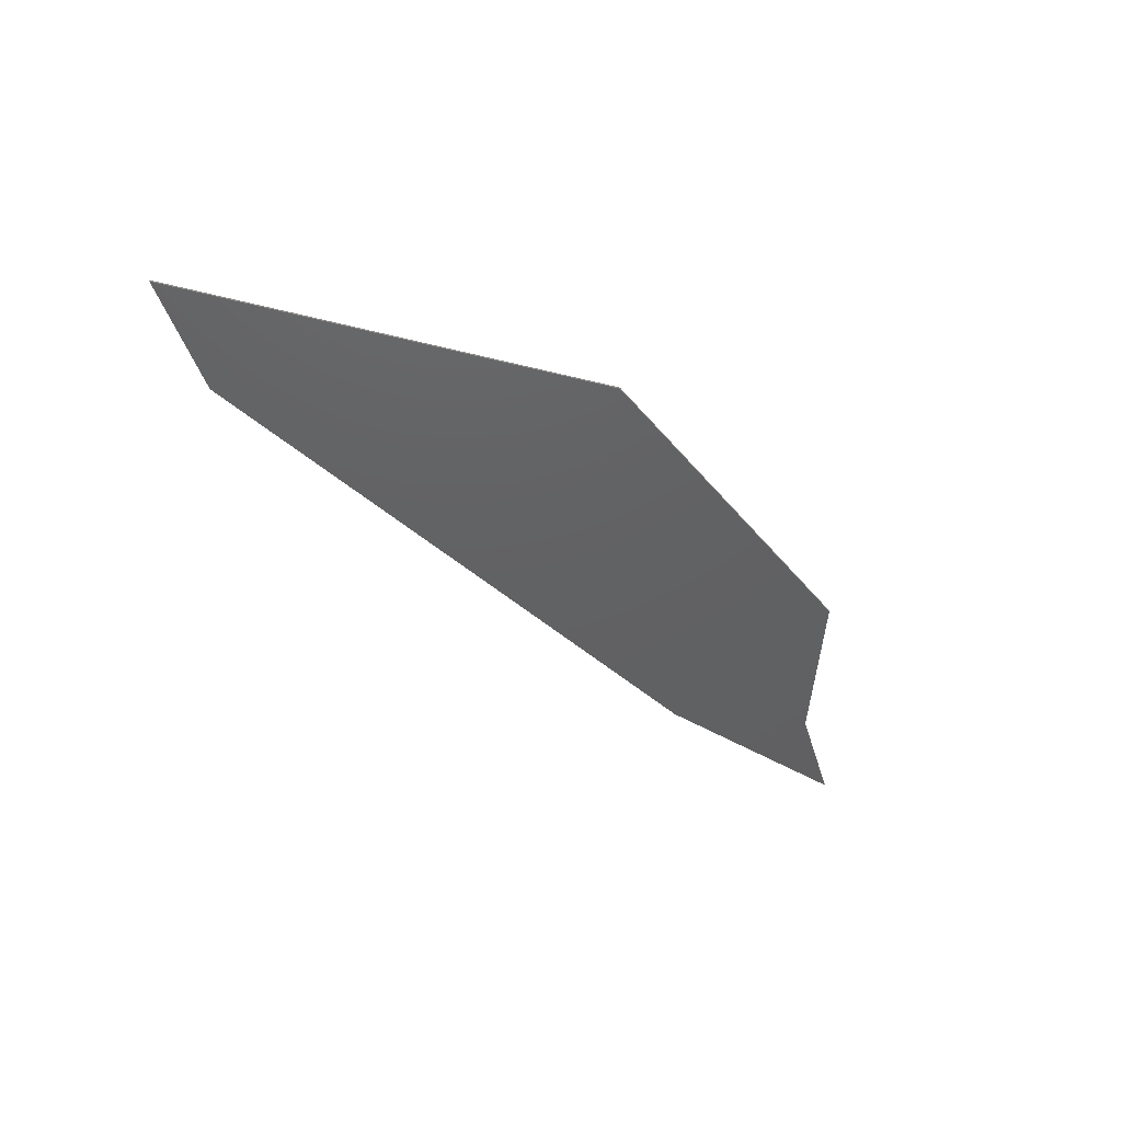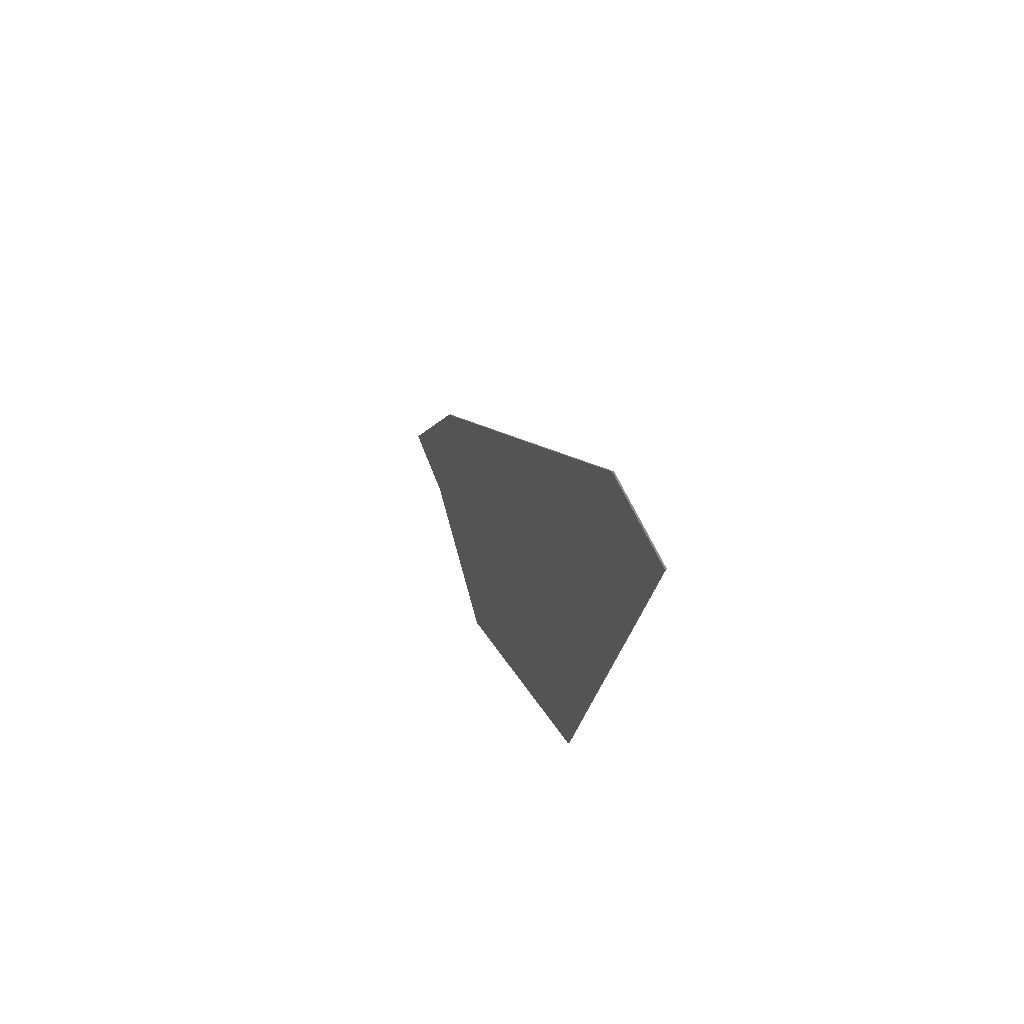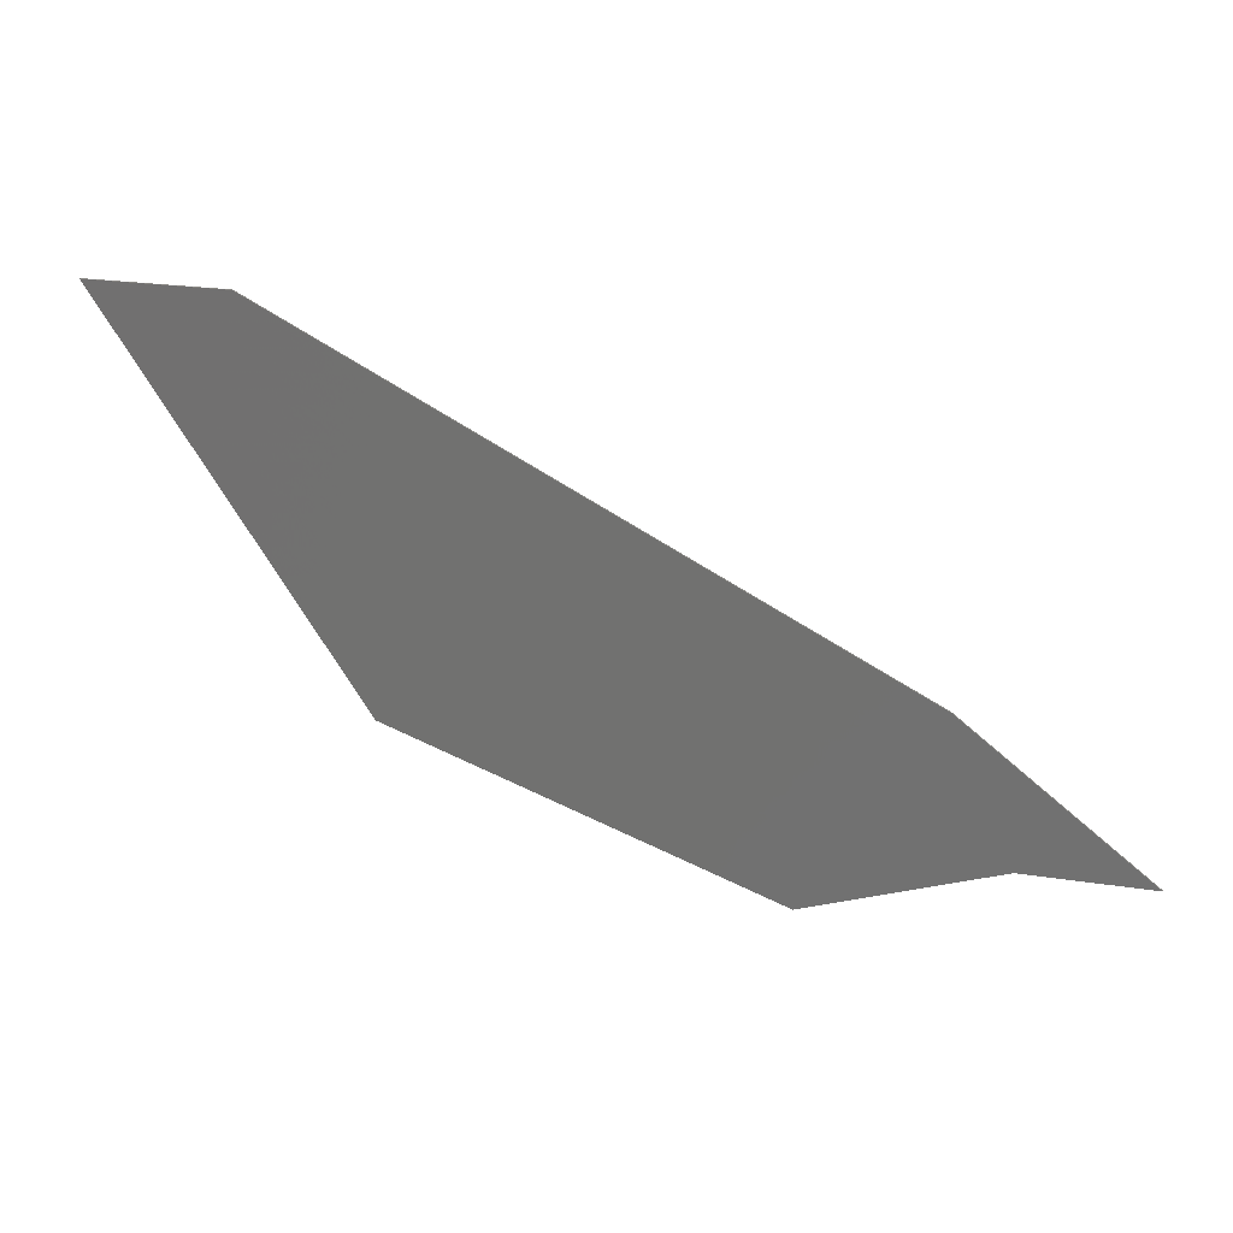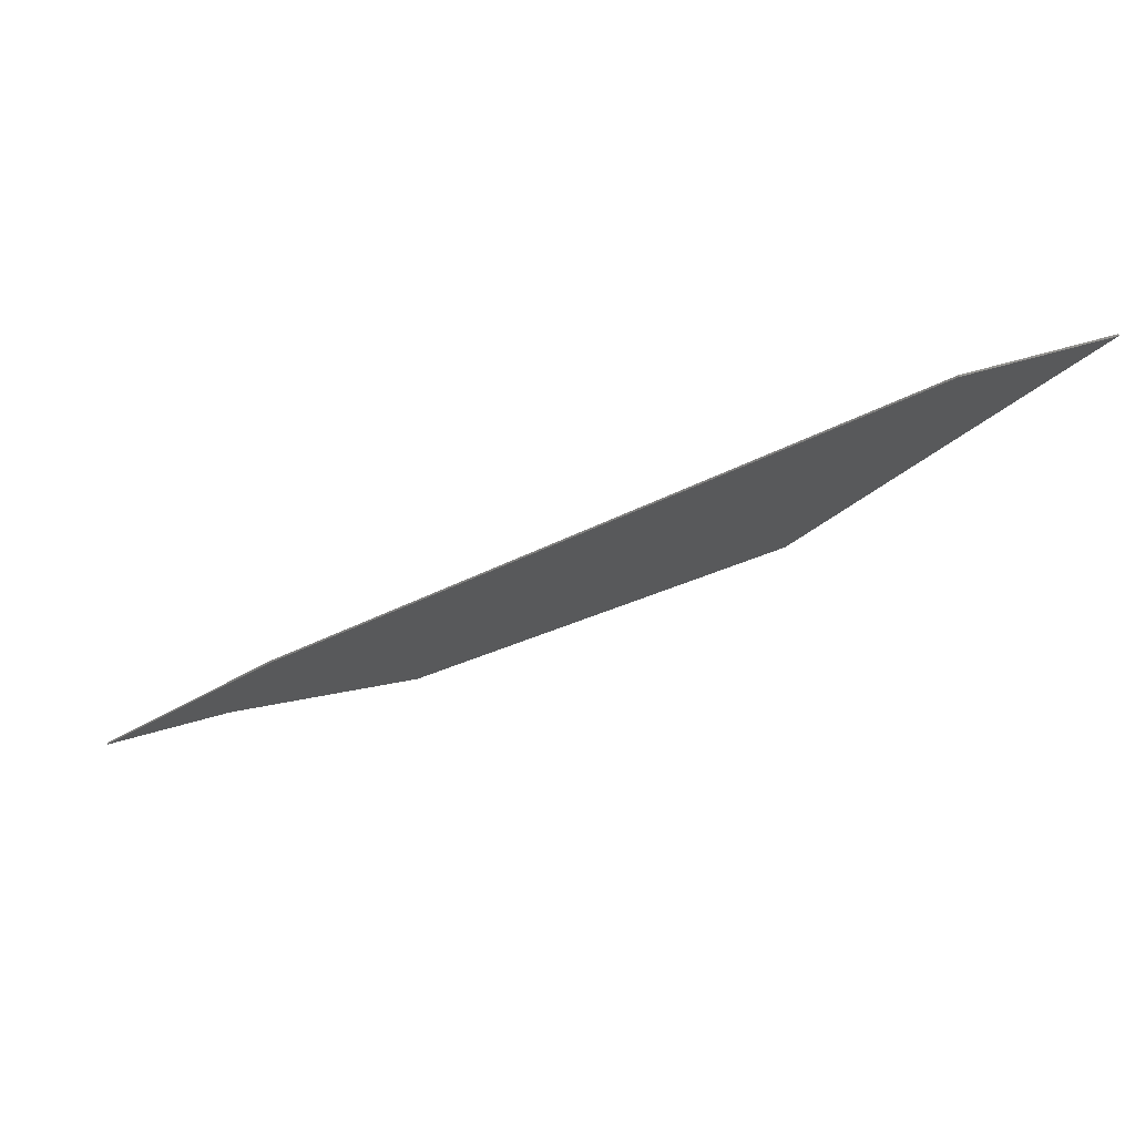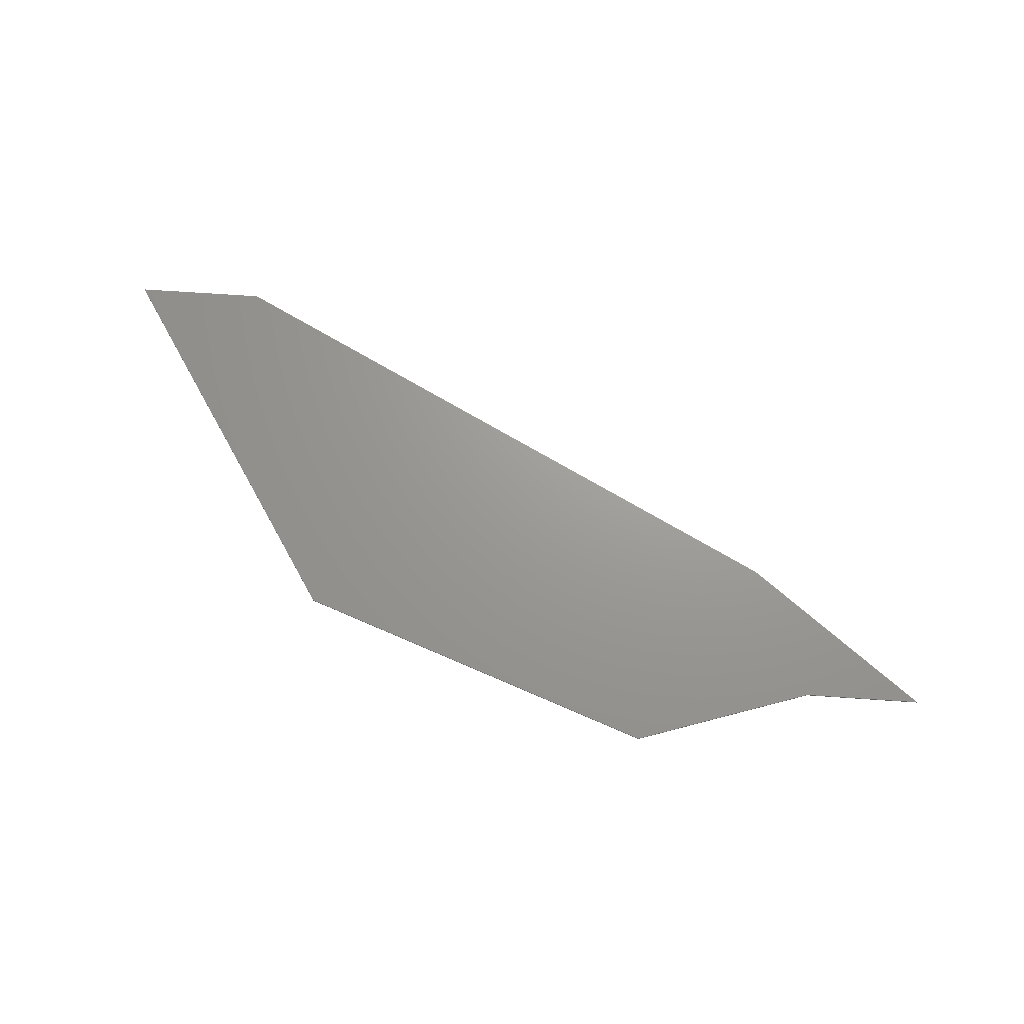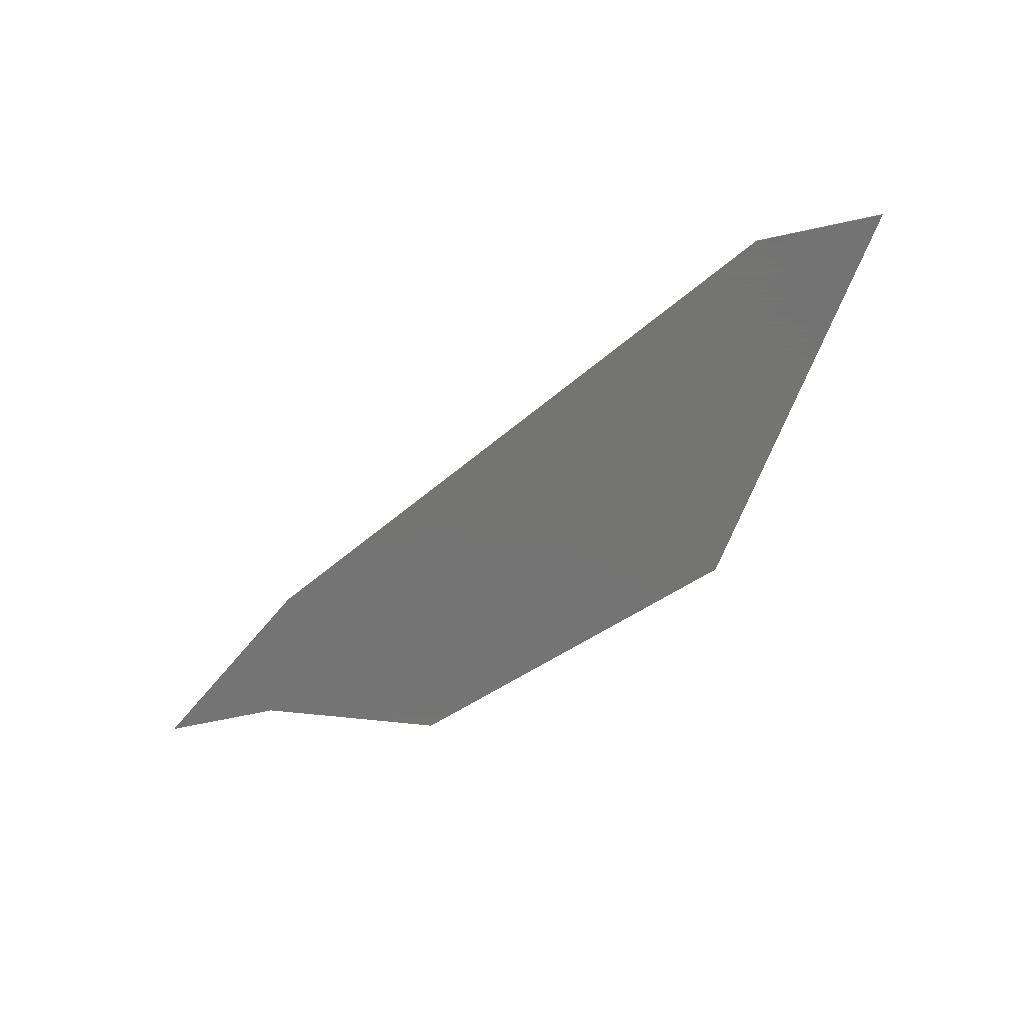
<metadata>
{"format":"stl","ext":"stl","renderer":"f3d","projection":"perspective","resolution":1024,"background":"white","views":[{"elev":-43.3,"azim":106.2,"up":"+Y"},{"elev":34.5,"azim":75.6,"up":"+Z"},{"elev":23.3,"azim":-165.3,"up":"+Z"},{"elev":73.7,"azim":-15.2,"up":"+Z"},{"elev":69.3,"azim":-176.1,"up":"+Y"},{"elev":-66.1,"azim":12.3,"up":"+Y"}]}
</metadata>
<code>
# stl→obj: 24 verts, 44 faces
v -3 0 0.4
v 7.6 0 8.6
v 4.12 0 0.4
v 9.36 0 -1.36
v 27.88 0 18.96
v 14.92 0 -3.24
v 36.8 0 4.64
v 41.76 0 12.28
v 46.68 0 19.84
v 51.2 0 26.8
v 43.2 0 26.8
v 18.8 -0.1 8.8
v 12.8 -0.1 2.2
v 41.76 -0.1 12.28
v 46.68 -0.1 19.84
v 43.2 -0.1 26.8
v 27.88 -0.1 18.96
v 7.6 -0.1 8.6
v 51.2 -0.1 26.8
v 36.8 -0.1 4.64
v 9.36 -0.1 -1.36
v 14.92 -0.1 -3.24
v -3 -0.1 0.4
v 4.12 -0.1 0.4
f 1 2 3
f 4 3 2
f 2 5 4
f 6 4 5
f 5 7 6
f 5 8 7
f 8 5 9
f 9 5 10
f 11 10 5
f 12 13 14
f 14 15 12
f 16 11 5
f 5 17 16
f 17 5 2
f 2 18 17
f 15 9 10
f 10 19 15
f 19 10 11
f 11 16 19
f 20 7 8
f 8 14 20
f 14 8 9
f 9 15 14
f 21 4 6
f 6 22 21
f 22 6 7
f 7 20 22
f 23 1 3
f 3 24 23
f 24 3 4
f 4 21 24
f 18 2 1
f 1 23 18
f 18 23 24
f 18 24 21
f 21 13 18
f 18 13 12
f 12 17 18
f 13 21 22
f 22 20 13
f 14 13 20
f 17 12 15
f 15 19 17
f 19 16 17

</code>
